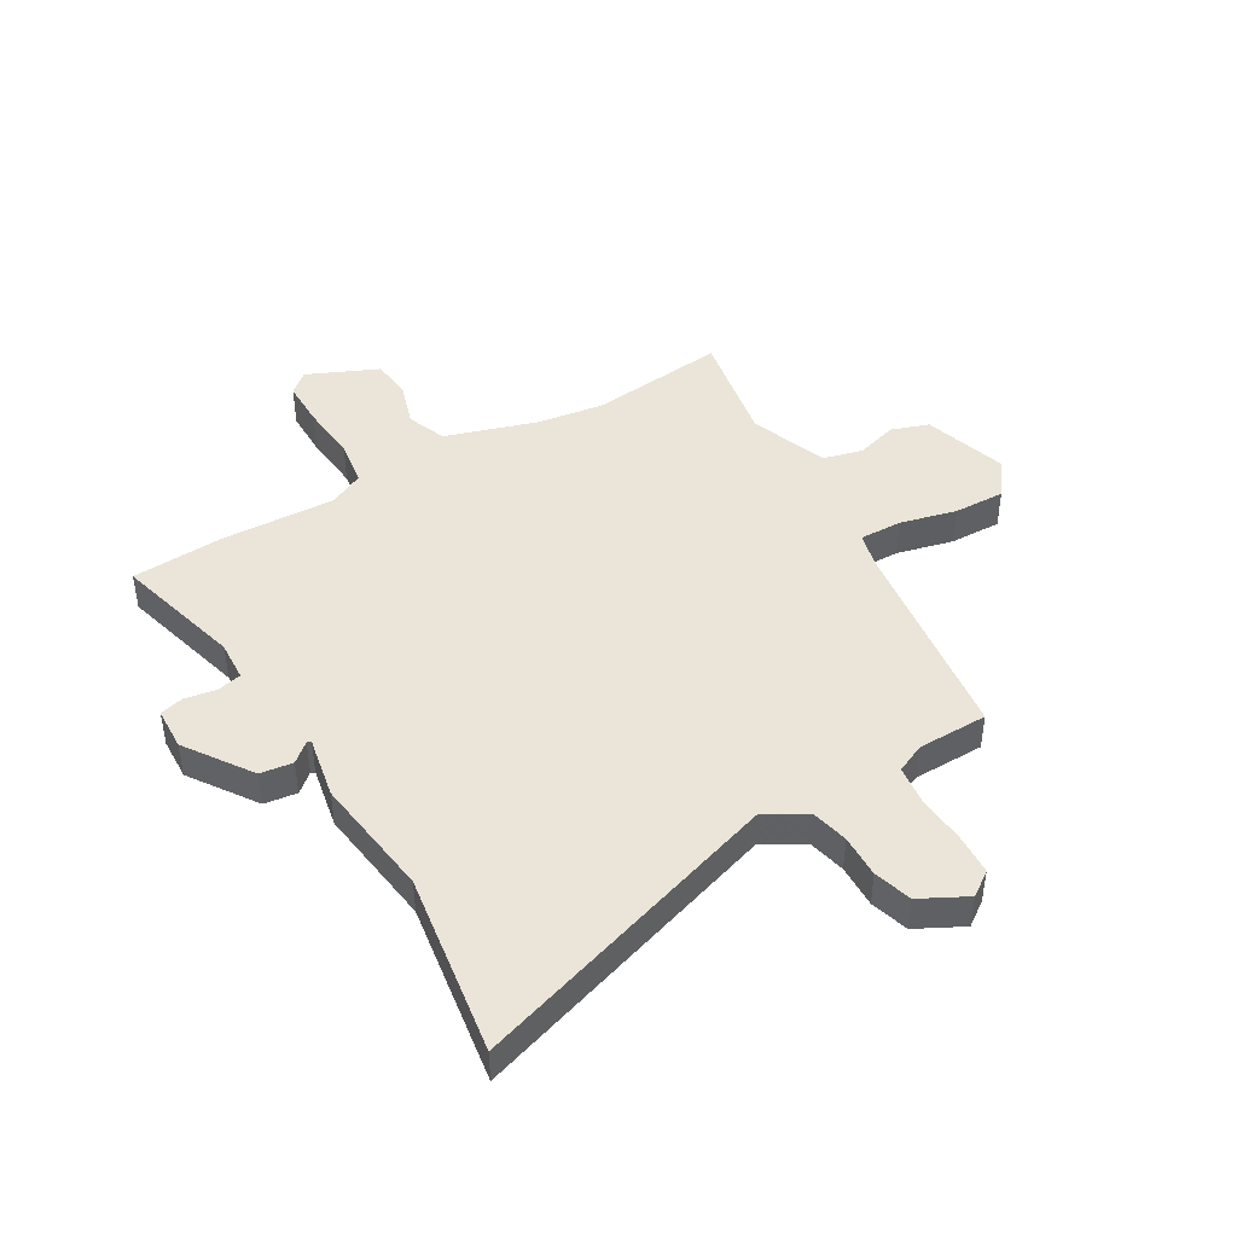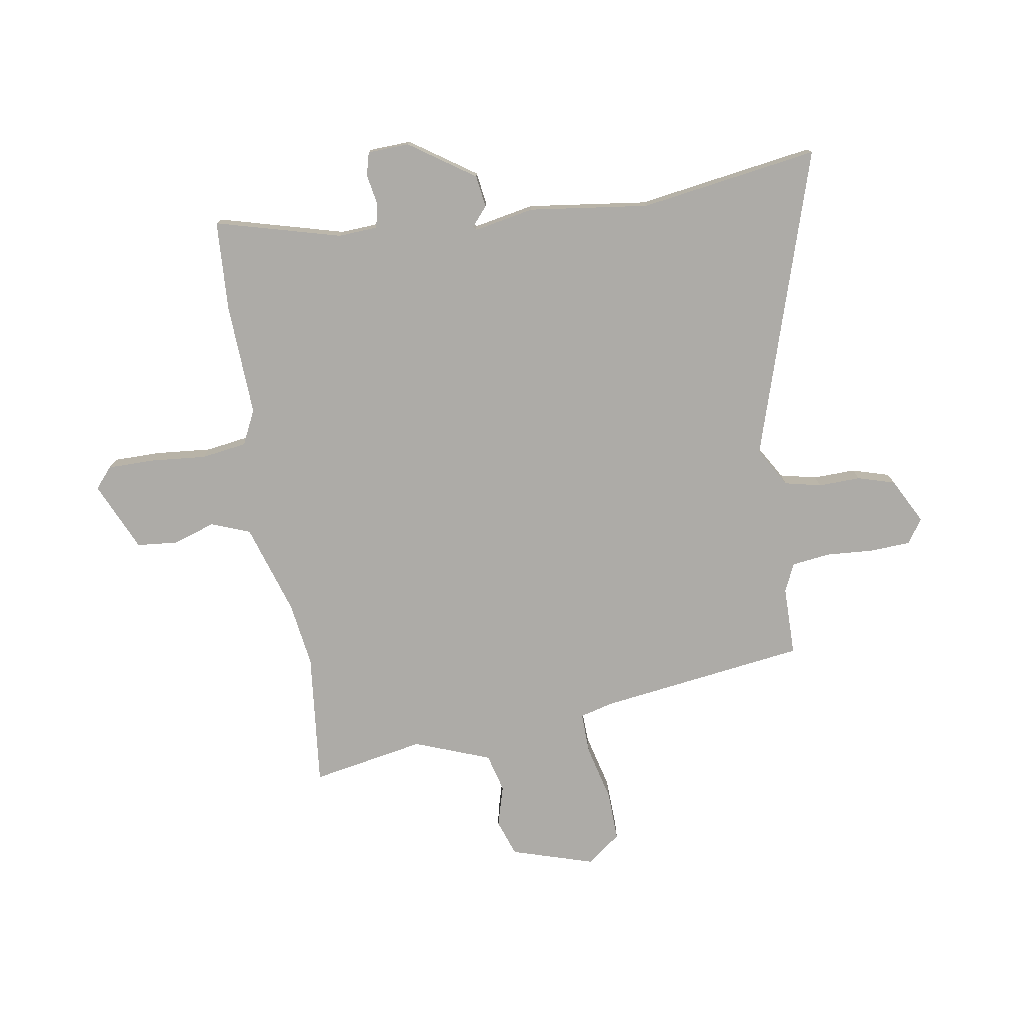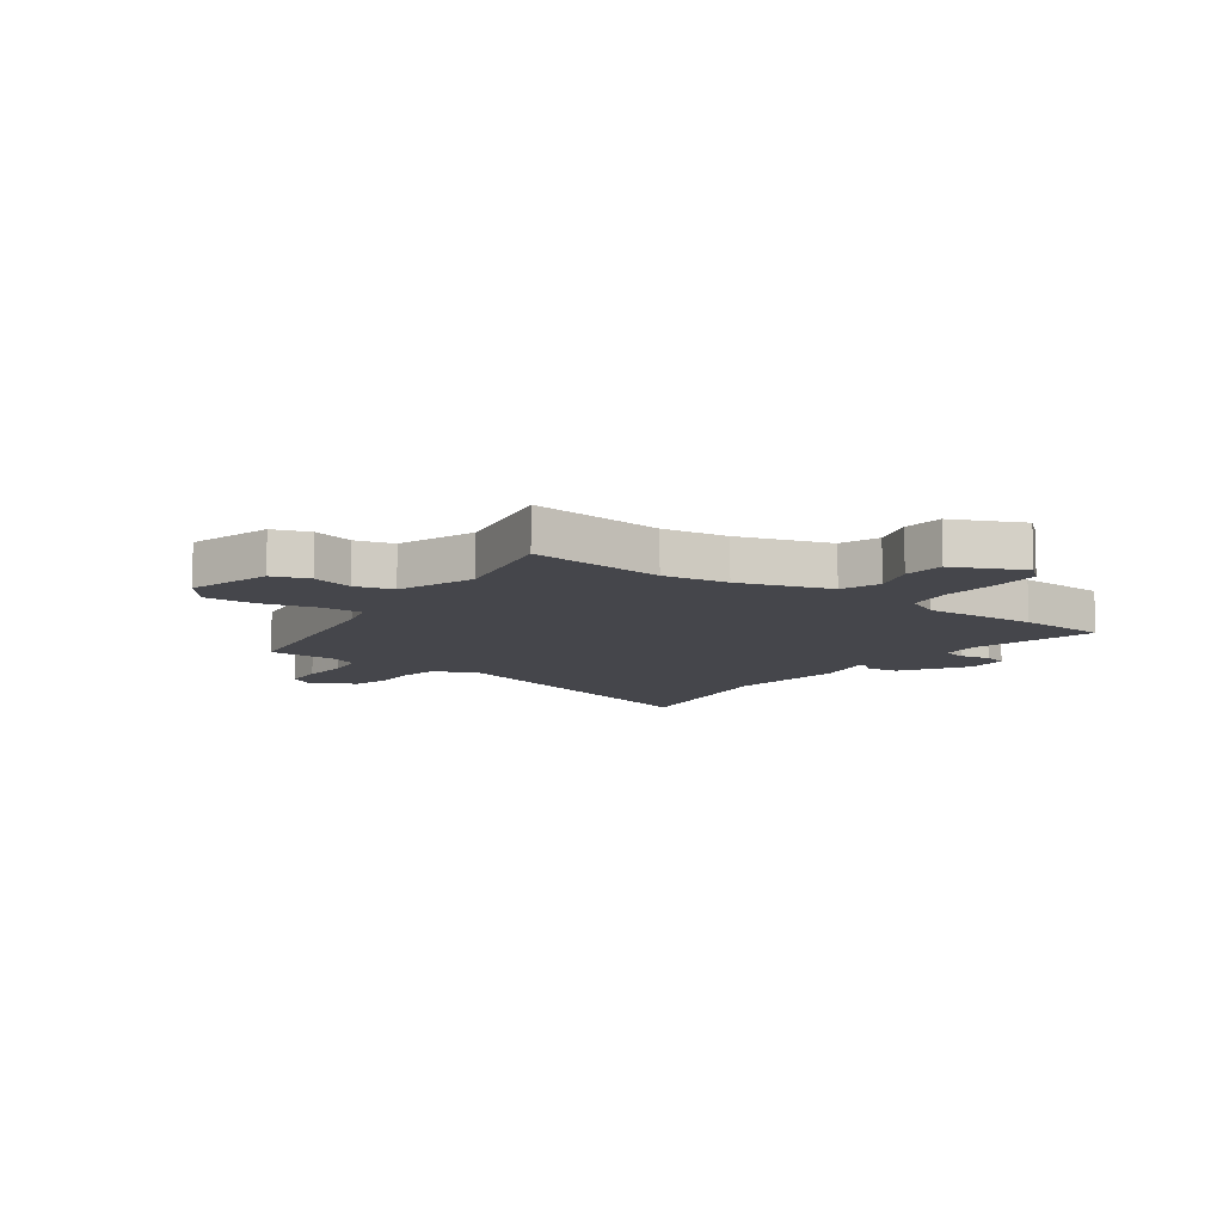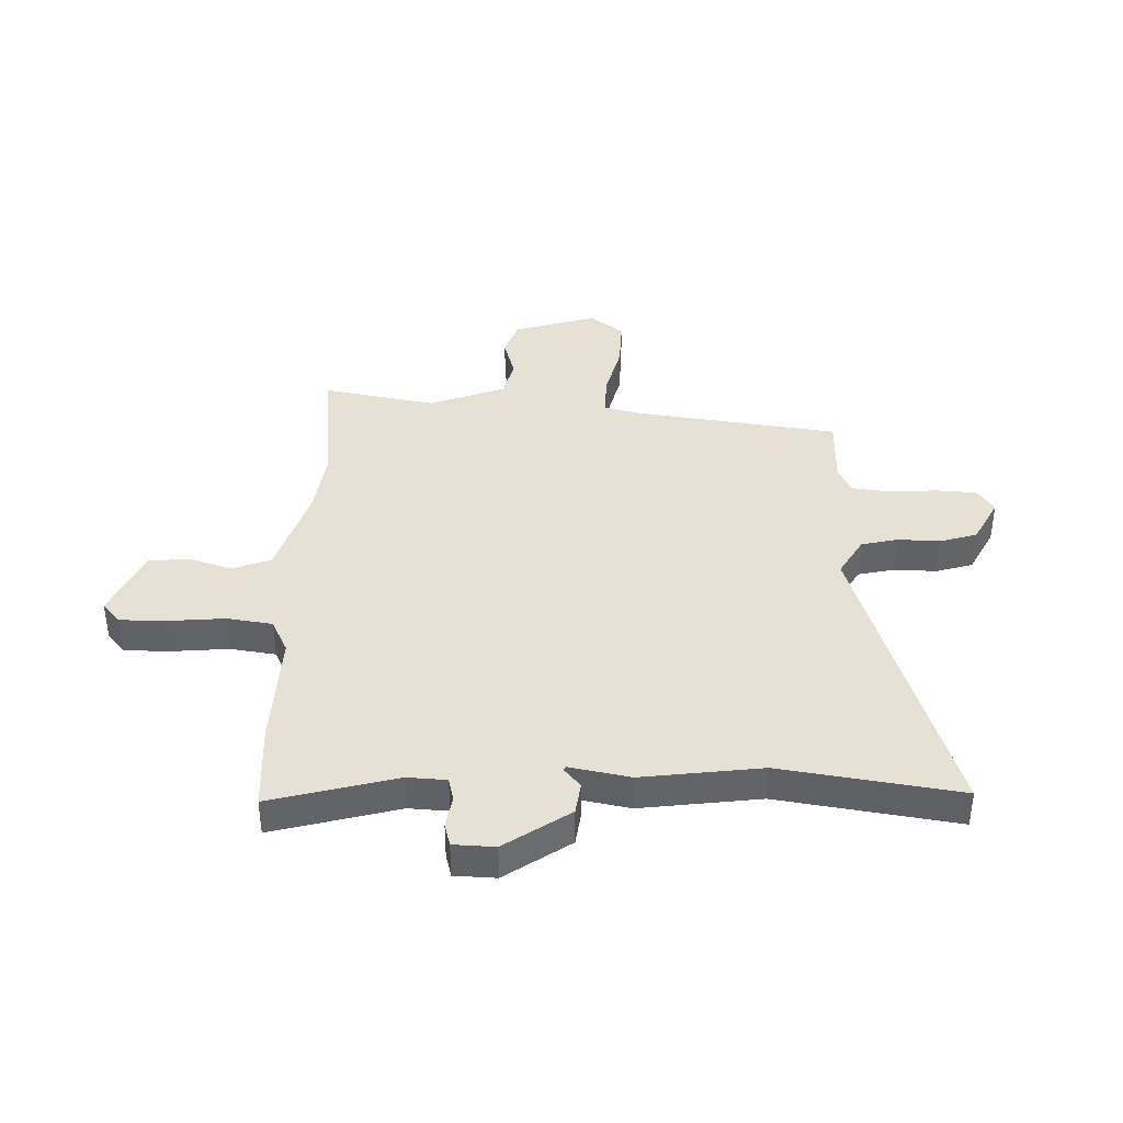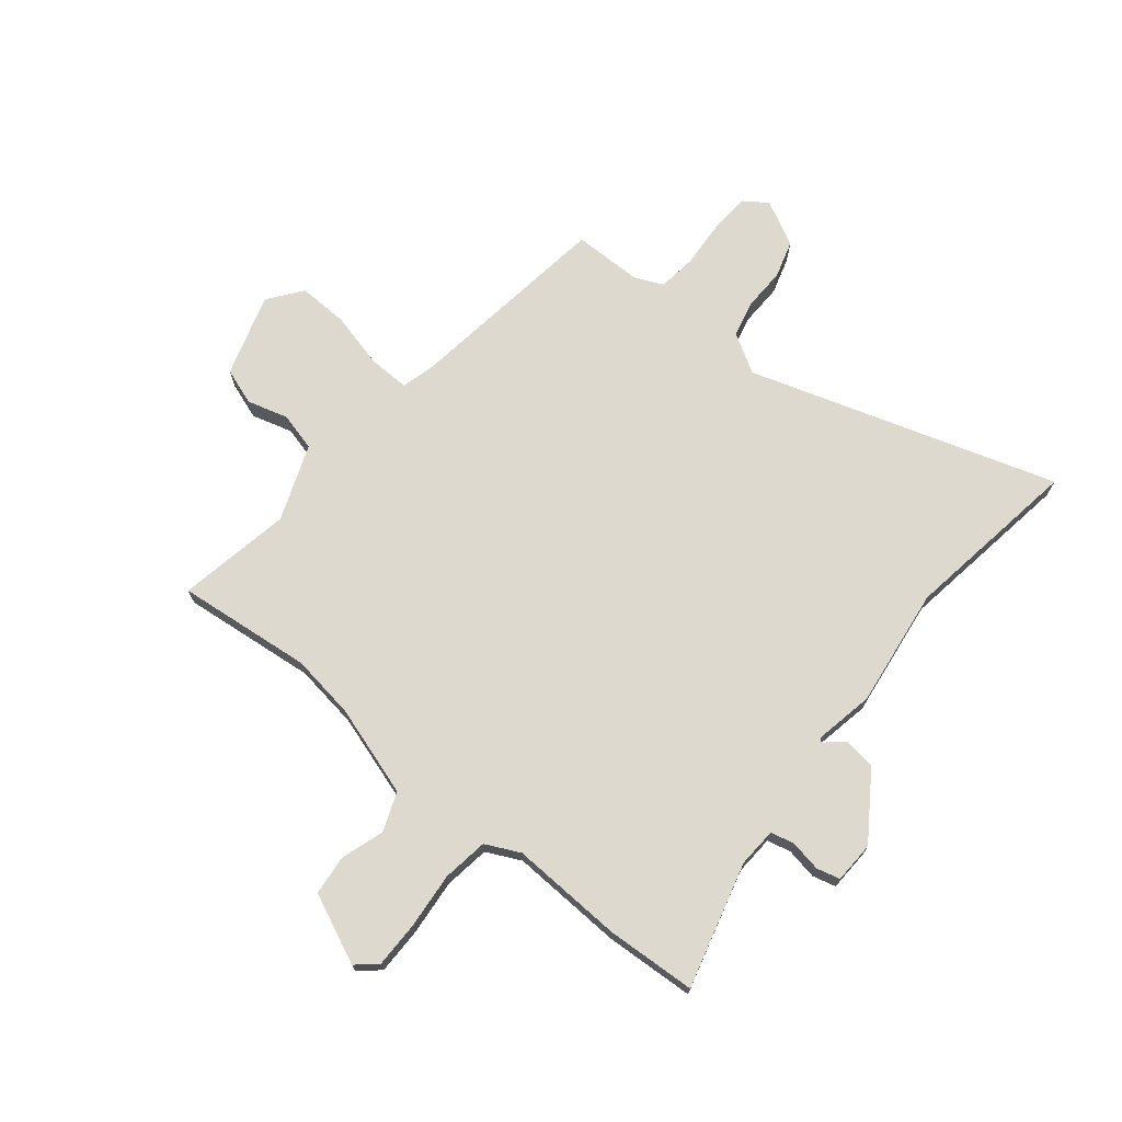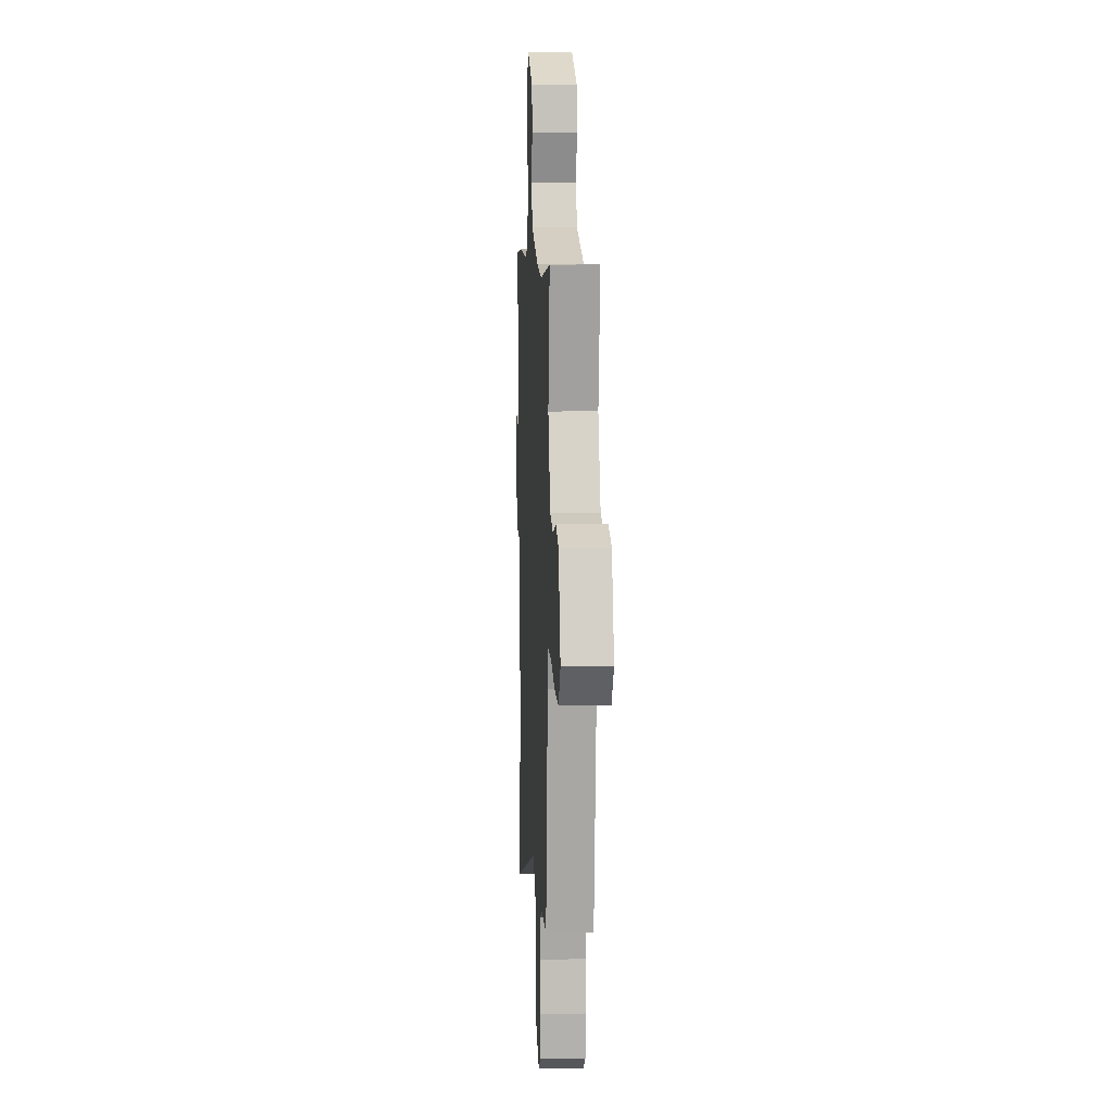
<metadata>
{"format":"obj","ext":"obj","renderer":"f3d","projection":"perspective","resolution":1024,"background":"white","views":[{"elev":44.7,"azim":149.4,"up":"+Y"},{"elev":-76.4,"azim":99.3,"up":"+Y"},{"elev":-10.1,"azim":-35.4,"up":"+Y"},{"elev":39.3,"azim":91.6,"up":"+Y"},{"elev":71.7,"azim":39.1,"up":"+Y"},{"elev":7.9,"azim":-93.1,"up":"+Z"}]}
</metadata>
<code>
v -0.556 0.07 0.506
v -0.313 0.07 0.48
v -0.196 0.07 0.497
v -0.032 0.07 0.549
v -0.005 0.07 0.619
v -0.03 0.07 0.696
v -0.023 0.07 0.769
v 0.102 0.07 0.825
v 0.139 0.07 0.793
v 0.139 0.07 0.709
v 0.13 0.07 0.608
v 0.142 0.07 0.526
v 0.204 0.07 0.496
v 0.408 0.07 0.505
v 0.57 0.07 0.496
v 0.509 0.07 0.27
v 0.513 0.07 0.199
v 0.556 0.07 0.189
v 0.612 0.07 0.199
v 0.654 0.07 0.188
v 0.657 0.07 0.113
v 0.577 0.07 -0.004
v 0.519 0.07 -0.012
v 0.485 0.07 0.017
v 0.478 0.07 0.013
v 0.499 0.07 -0.096
v 0.471 0.07 -0.312
v 0.52 0.07 -0.634
v -0.034 0.07 -0.459
v -0.105 0.07 -0.501
v -0.12 0.07 -0.567
v -0.118 0.07 -0.643
v -0.138 0.07 -0.71
v -0.22 0.07 -0.753
v -0.263 0.07 -0.723
v -0.267 0.07 -0.65
v -0.261 0.07 -0.565
v -0.27 0.07 -0.495
v -0.321 0.07 -0.472
v -0.446 0.07 -0.471
v -0.497 0.07 -0.097
v -0.513 0.07 -0.036
v -0.588 0.07 -0.038
v -0.688 0.07 -0.063
v -0.779 0.07 -0.066
v -0.825 0.07 -0.005
v -0.779 0.07 0.144
v -0.713 0.07 0.167
v -0.639 0.07 0.146
v -0.57 0.07 0.164
v -0.518 0.07 0.301
v -0.556 0 0.506
v -0.313 0 0.48
v -0.196 0 0.497
v -0.032 0 0.549
v -0.005 0 0.619
v -0.03 0 0.696
v -0.023 0 0.769
v 0.102 0 0.825
v 0.139 0 0.793
v 0.139 0 0.709
v 0.13 0 0.608
v 0.142 0 0.526
v 0.204 0 0.496
v 0.408 0 0.505
v 0.57 0 0.496
v 0.509 0 0.27
v 0.513 0 0.199
v 0.556 0 0.189
v 0.612 0 0.199
v 0.654 0 0.188
v 0.657 0 0.113
v 0.577 0 -0.004
v 0.519 0 -0.012
v 0.485 0 0.017
v 0.478 0 0.013
v 0.499 0 -0.096
v 0.471 0 -0.312
v 0.52 0 -0.634
v -0.034 0 -0.459
v -0.105 0 -0.501
v -0.12 0 -0.567
v -0.118 0 -0.643
v -0.138 0 -0.71
v -0.22 0 -0.753
v -0.263 0 -0.723
v -0.267 0 -0.65
v -0.261 0 -0.565
v -0.27 0 -0.495
v -0.321 0 -0.472
v -0.446 0 -0.471
v -0.497 0 -0.097
v -0.513 0 -0.036
v -0.588 0 -0.038
v -0.688 0 -0.063
v -0.779 0 -0.066
v -0.825 0 -0.005
v -0.779 0 0.144
v -0.713 0 0.167
v -0.639 0 0.146
v -0.57 0 0.164
v -0.518 0 0.301
f 47 48 49
f 46 47 49
f 45 46 49
f 44 45 49
f 43 44 49
f 42 43 49 50
f 39 40 41
f 38 39 41 42
f 35 36 37
f 34 35 37
f 33 34 37
f 32 33 37
f 31 32 37
f 30 31 37 38
f 42 50 51
f 38 42 51
f 30 38 51
f 29 30 51
f 25 26 27
f 22 23 24
f 21 22 24
f 20 21 24
f 19 20 24
f 18 19 24
f 17 18 24 25
f 16 17 25
f 13 14 15 16
f 12 13 16 25
f 9 10 11
f 8 9 11
f 7 8 11
f 6 7 11
f 5 6 11
f 4 5 11 12
f 12 25 27
f 4 12 27
f 3 4 27
f 51 1 2
f 28 29 51
f 27 28 51
f 3 27 51
f 2 3 51
f 100 99 98
f 100 98 97
f 100 97 96
f 100 96 95
f 100 95 94
f 101 100 94 93
f 92 91 90
f 93 92 90 89
f 88 87 86
f 88 86 85
f 88 85 84
f 88 84 83
f 88 83 82
f 89 88 82 81
f 102 101 93
f 102 93 89
f 102 89 81
f 102 81 80
f 78 77 76
f 75 74 73
f 75 73 72
f 75 72 71
f 75 71 70
f 75 70 69
f 76 75 69 68
f 76 68 67
f 67 66 65 64
f 76 67 64 63
f 62 61 60
f 62 60 59
f 62 59 58
f 62 58 57
f 62 57 56
f 63 62 56 55
f 78 76 63
f 78 63 55
f 78 55 54
f 53 52 102
f 102 80 79
f 102 79 78
f 102 78 54
f 102 54 53
f 1 52 53 2
f 2 53 54 3
f 3 54 55 4
f 4 55 56 5
f 5 56 57 6
f 6 57 58 7
f 7 58 59 8
f 8 59 60 9
f 9 60 61 10
f 10 61 62 11
f 11 62 63 12
f 12 63 64 13
f 13 64 65 14
f 14 65 66 15
f 15 66 67 16
f 16 67 68 17
f 17 68 69 18
f 18 69 70 19
f 19 70 71 20
f 20 71 72 21
f 21 72 73 22
f 22 73 74 23
f 23 74 75 24
f 24 75 76 25
f 25 76 77 26
f 26 77 78 27
f 27 78 79 28
f 28 79 80 29
f 29 80 81 30
f 30 81 82 31
f 31 82 83 32
f 32 83 84 33
f 33 84 85 34
f 34 85 86 35
f 35 86 87 36
f 36 87 88 37
f 37 88 89 38
f 38 89 90 39
f 39 90 91 40
f 40 91 92 41
f 41 92 93 42
f 42 93 94 43
f 43 94 95 44
f 44 95 96 45
f 45 96 97 46
f 46 97 98 47
f 47 98 99 48
f 48 99 100 49
f 49 100 101 50
f 50 101 102 51
f 51 102 52 1

</code>
